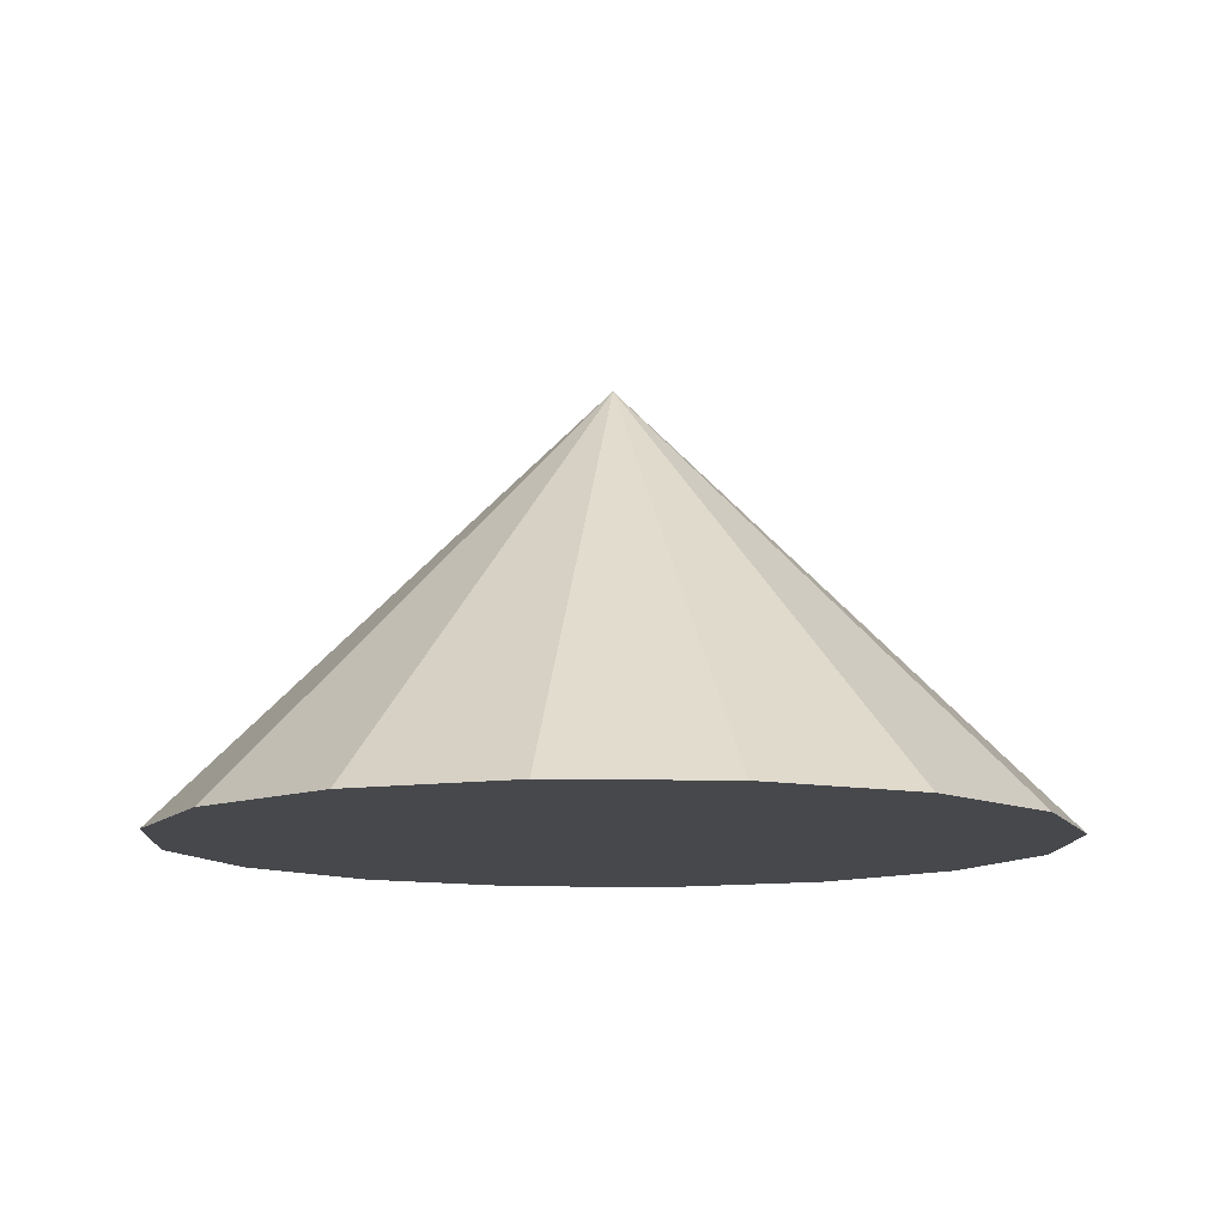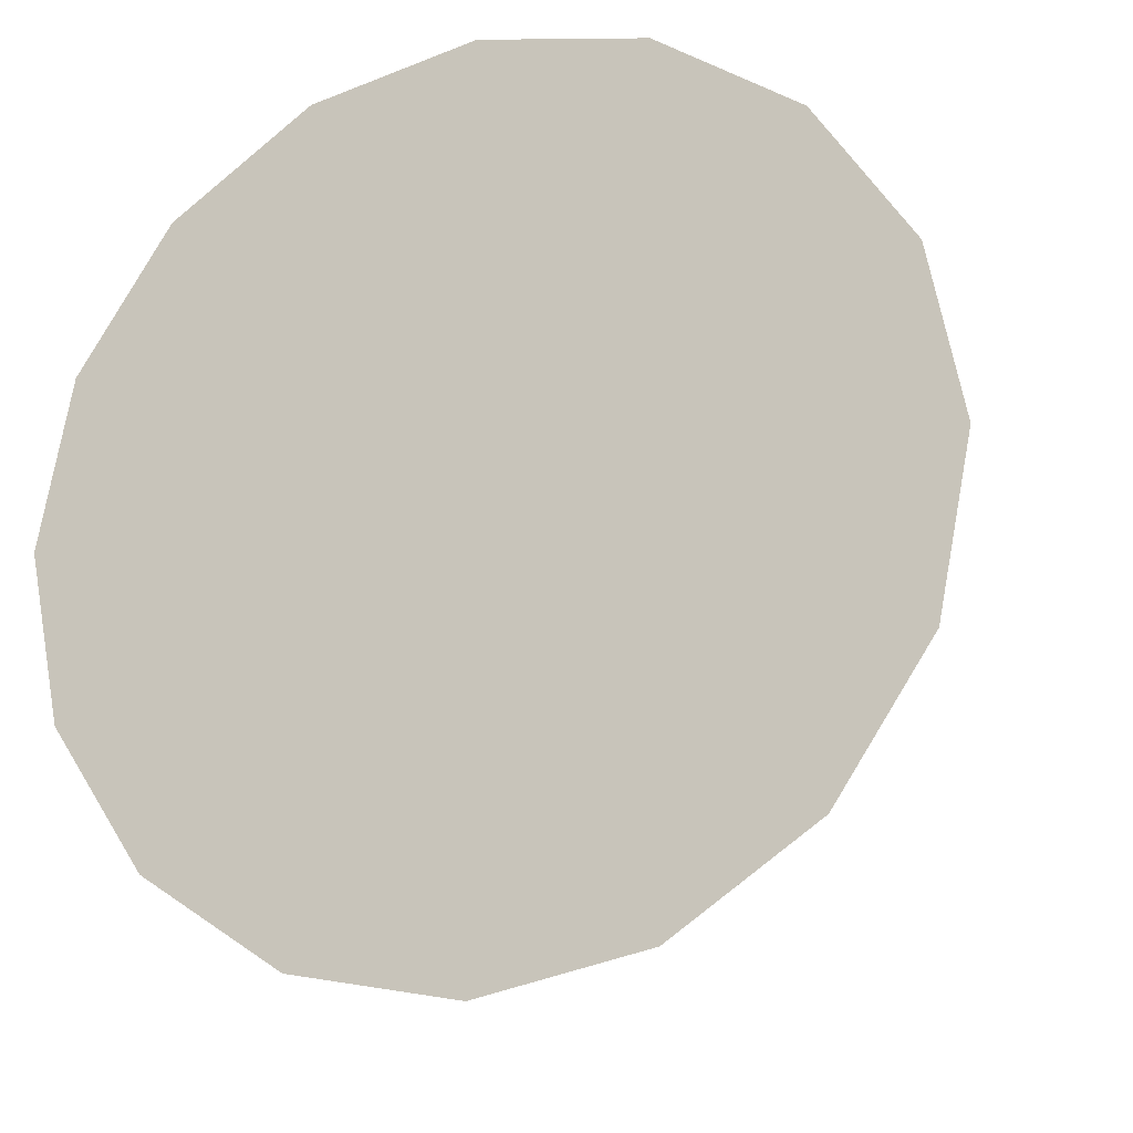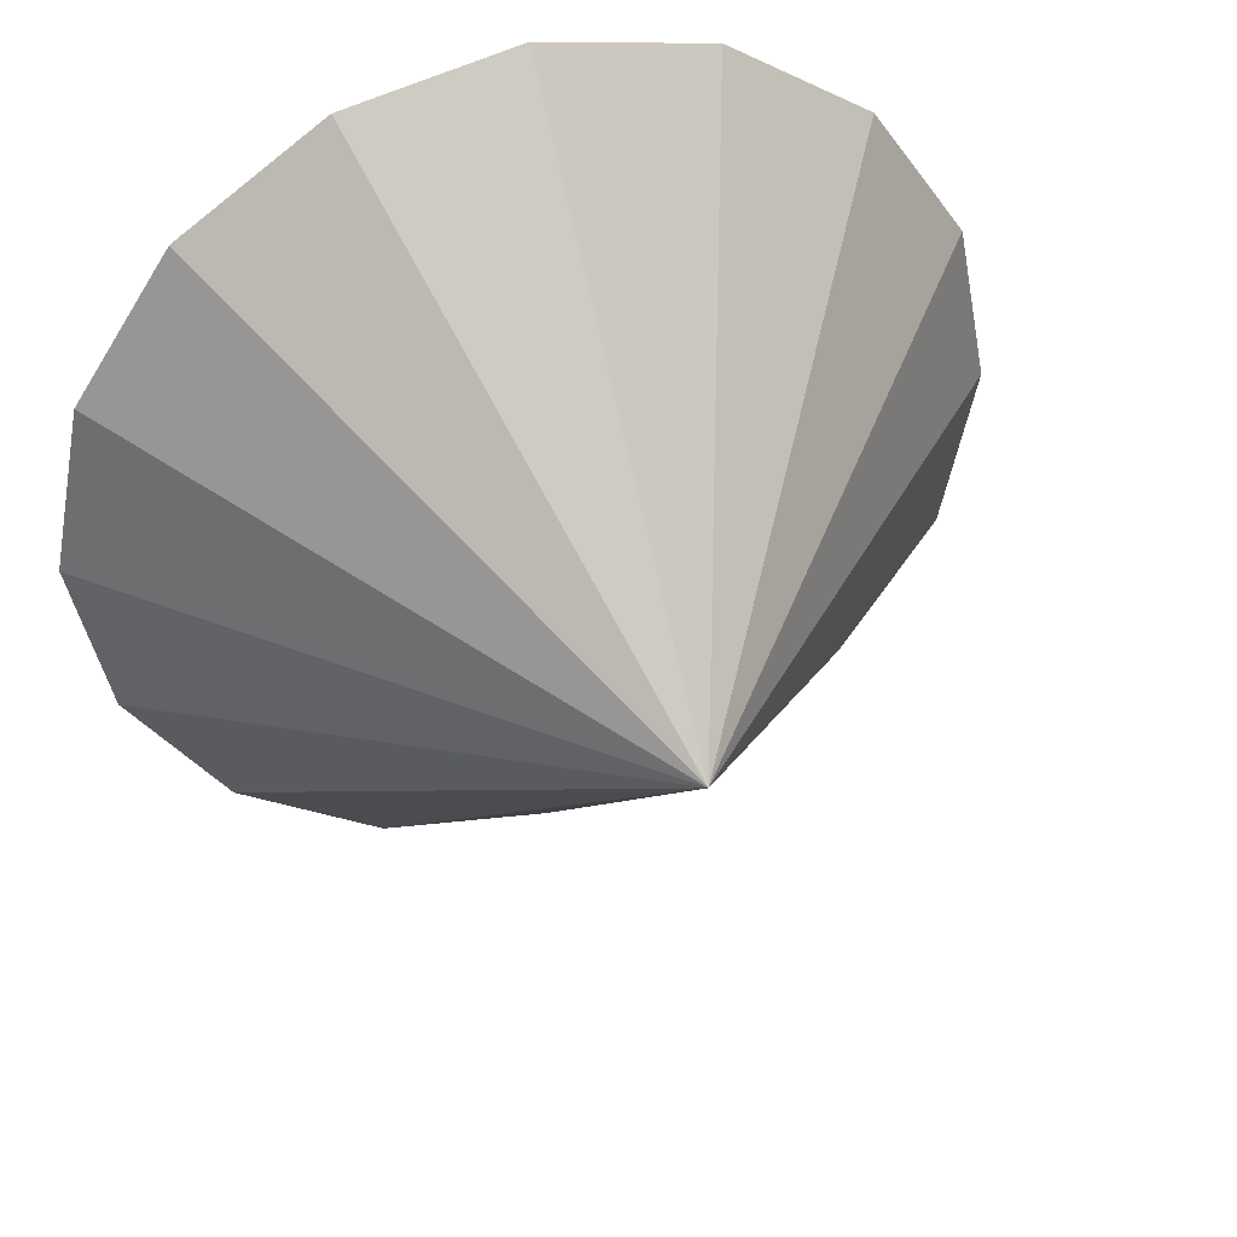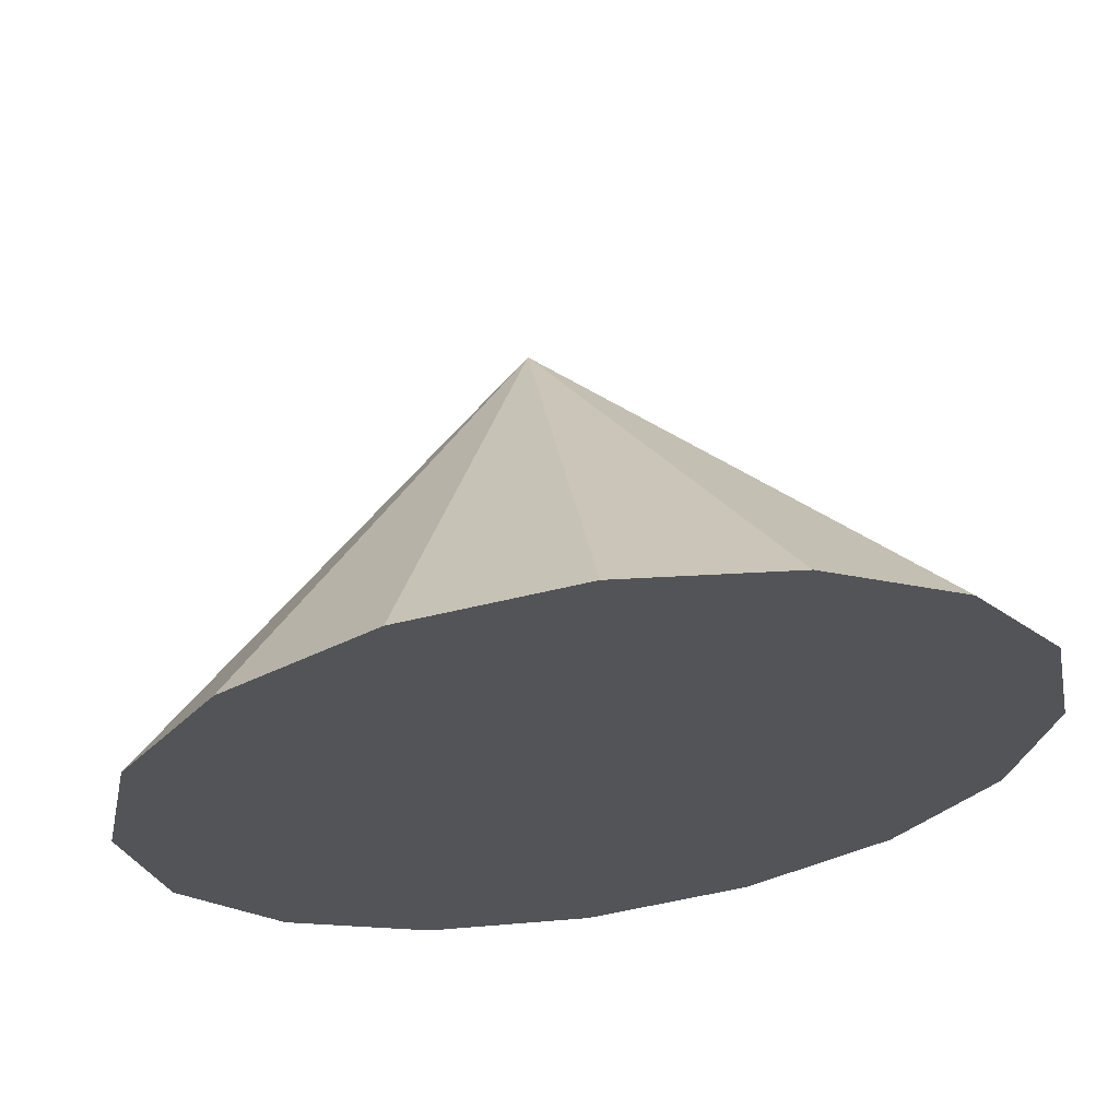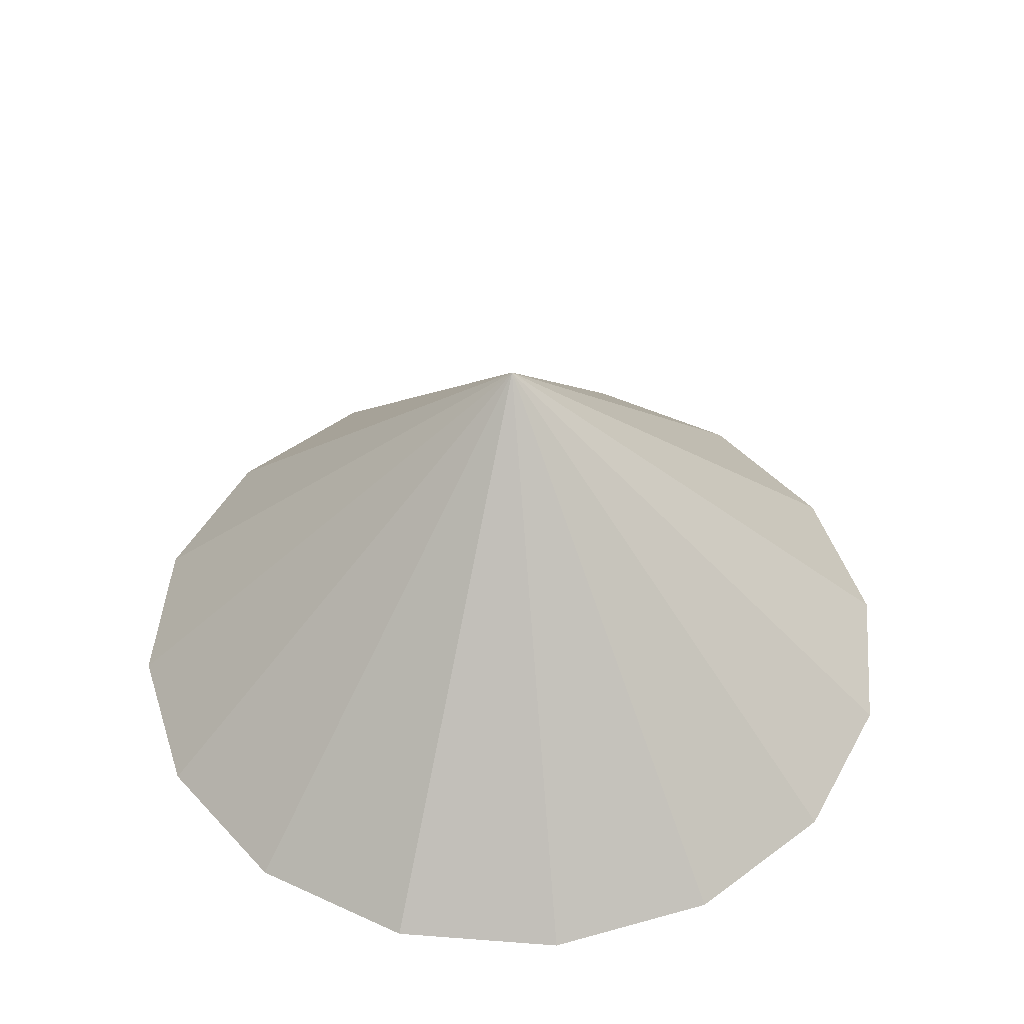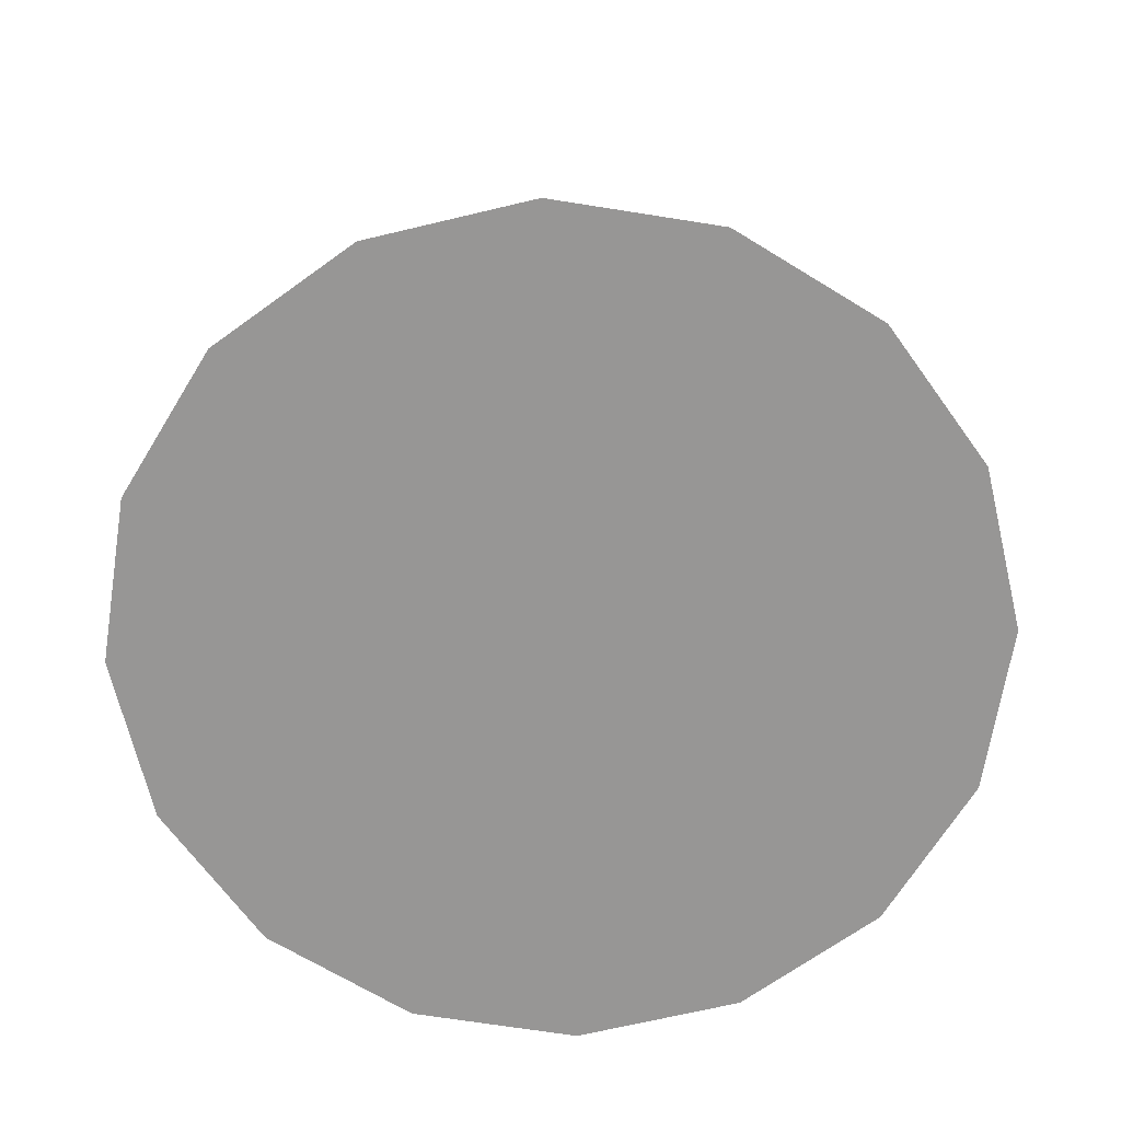
<metadata>
{"format":"obj","ext":"obj","renderer":"f3d","projection":"perspective","resolution":1024,"background":"white","views":[{"elev":-11.4,"azim":143.5,"up":"+Y"},{"elev":-18.3,"azim":21.9,"up":"+Z"},{"elev":41.0,"azim":160.8,"up":"+Z"},{"elev":65.5,"azim":-8.1,"up":"+Z"},{"elev":47.1,"azim":128.7,"up":"+Y"},{"elev":-67.9,"azim":-110.3,"up":"+Y"}]}
</metadata>
<code>
o Cone
v 0 -1 0
v 0 -1 -1
v 0.3827 -1 -0.9239
v 0.7071 -1 -0.7071
v 0.9239 -1 -0.3827
v 1 -1 0
v 0.9239 -1 0.3827
v 0.7071 -1 0.7071
v 0.3827 -1 0.9239
v 0 -1 1
v -0.3827 -1 0.9239
v -0.7071 -1 0.7071
v -0.9239 -1 0.3827
v -1 -1 -0
v -0.9239 -1 -0.3827
v -0.7071 -1 -0.7071
v -0.3827 -1 -0.9239
v 0 0 0
f 1 2 3
f 2 18 3
f 1 3 4
f 3 18 4
f 1 4 5
f 4 18 5
f 1 5 6
f 5 18 6
f 1 6 7
f 6 18 7
f 1 7 8
f 7 18 8
f 1 8 9
f 8 18 9
f 1 9 10
f 9 18 10
f 1 10 11
f 10 18 11
f 1 11 12
f 11 18 12
f 1 12 13
f 12 18 13
f 1 13 14
f 13 18 14
f 1 14 15
f 14 18 15
f 1 15 16
f 15 18 16
f 1 16 17
f 16 18 17
f 1 17 2
f 17 18 2

</code>
